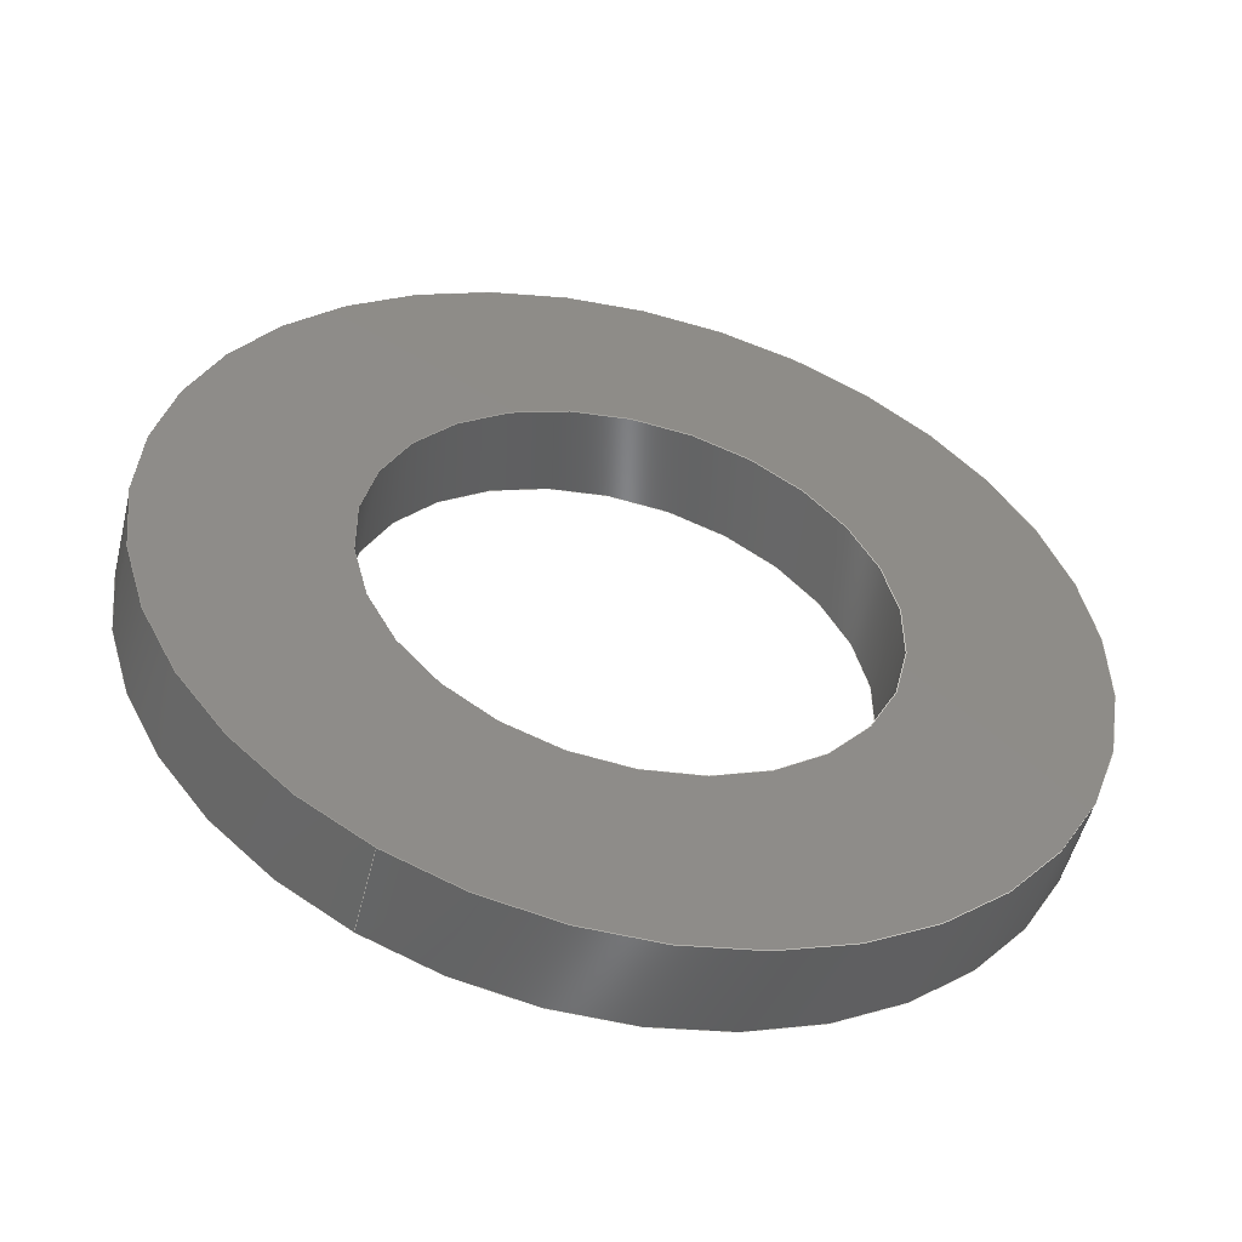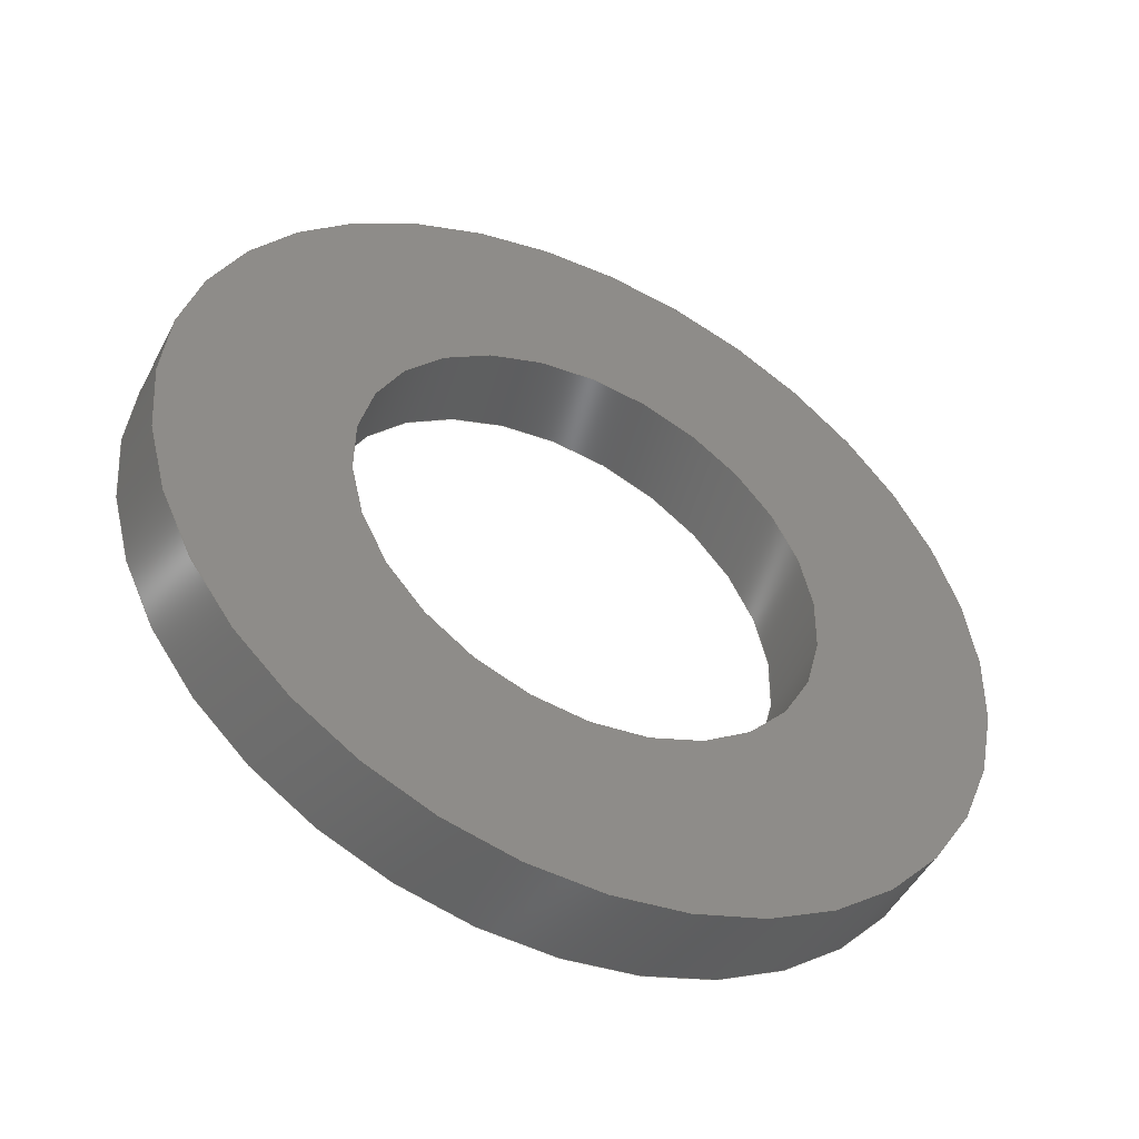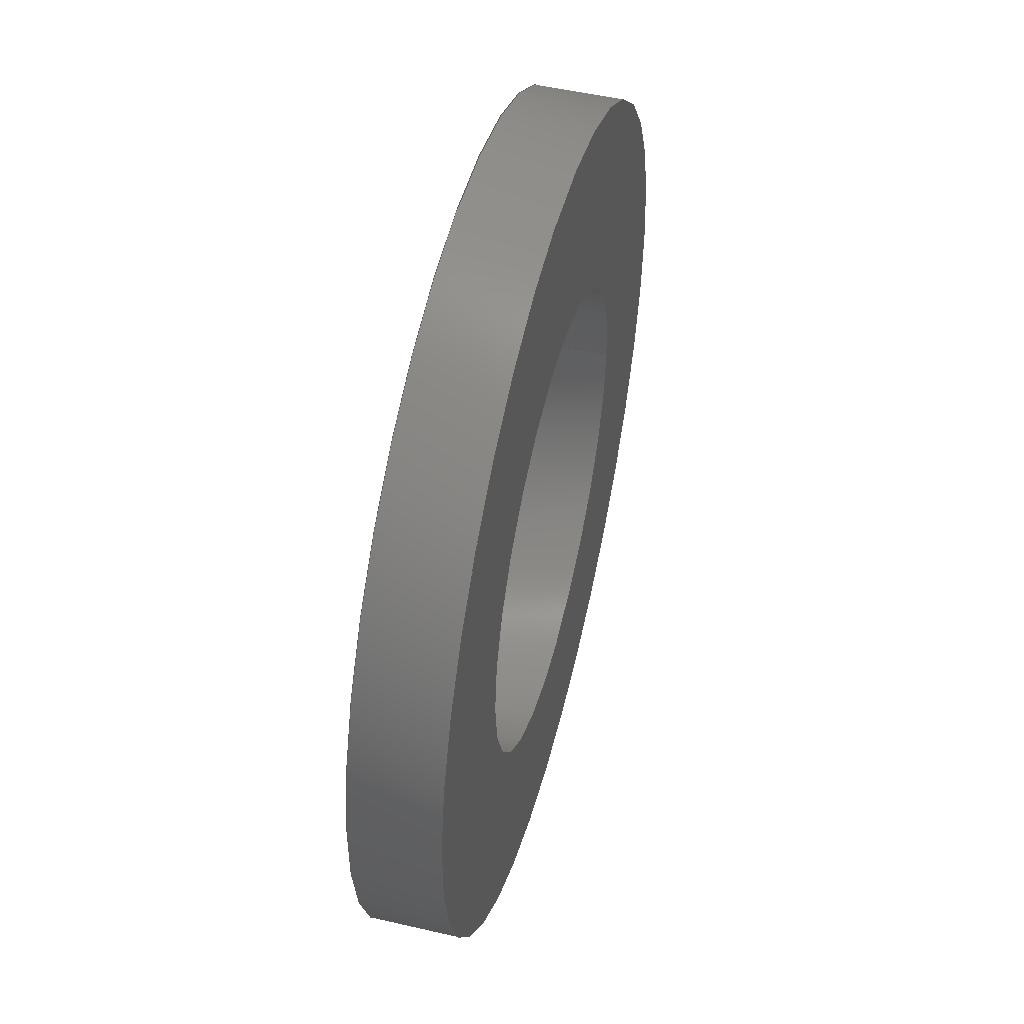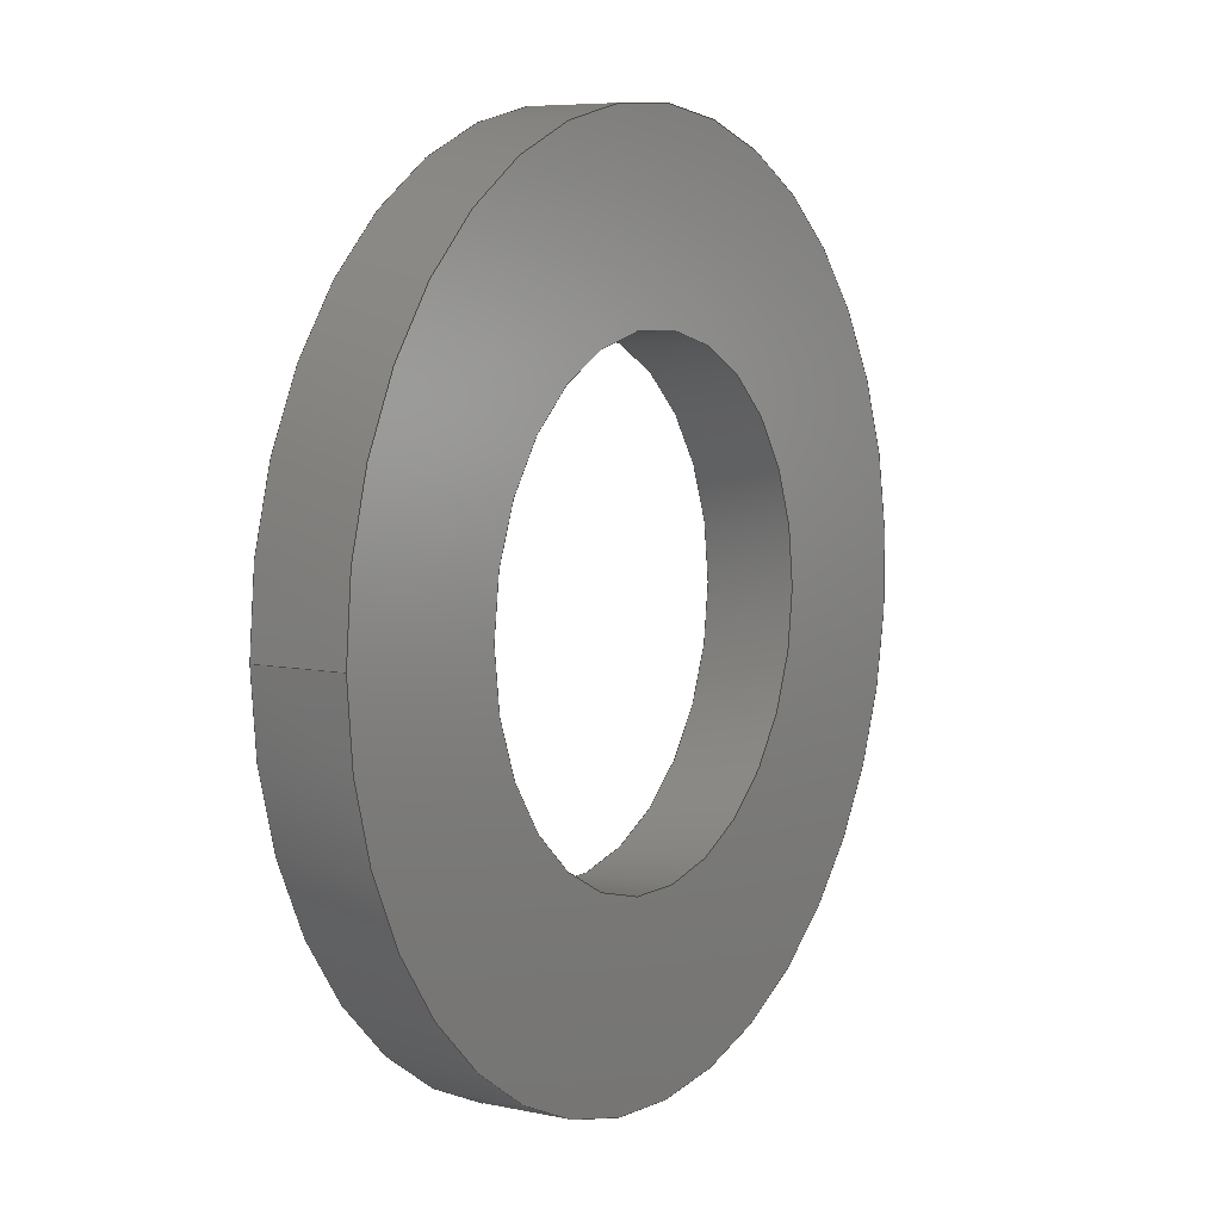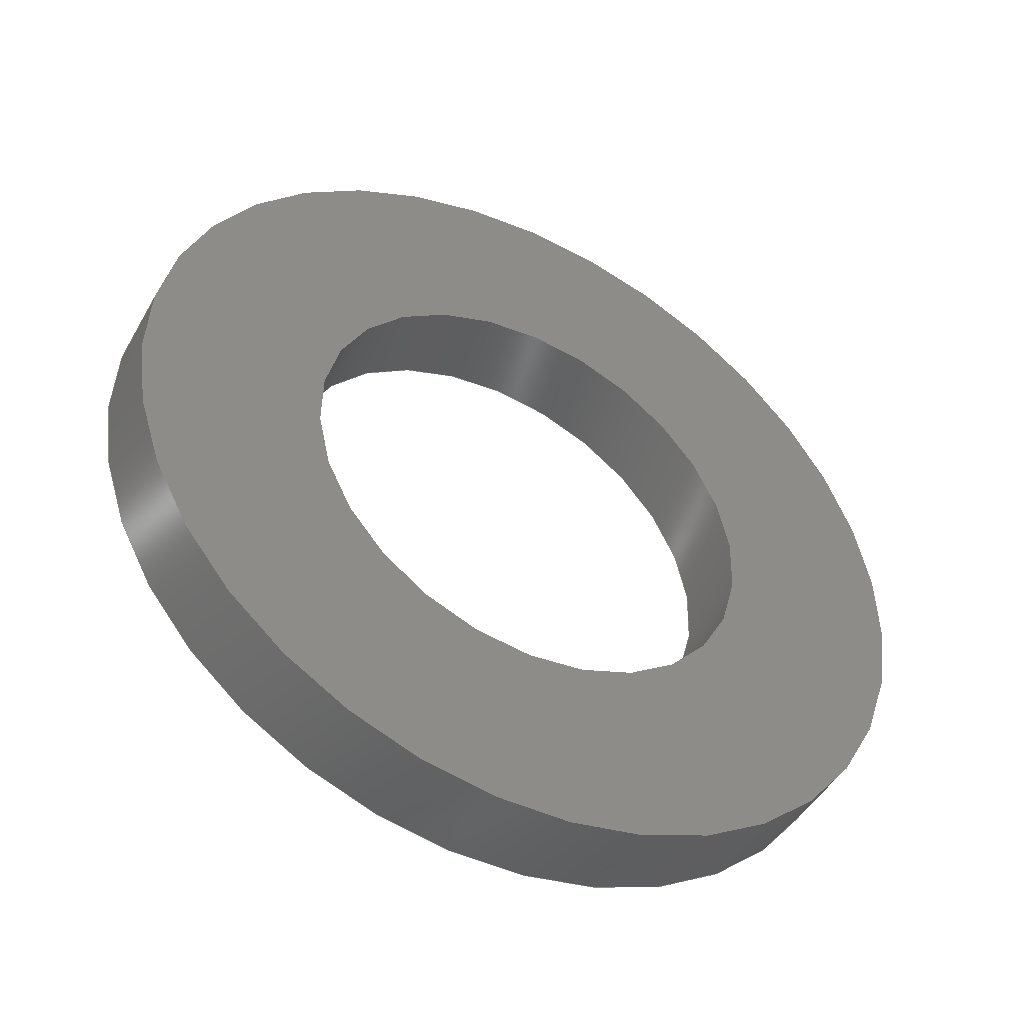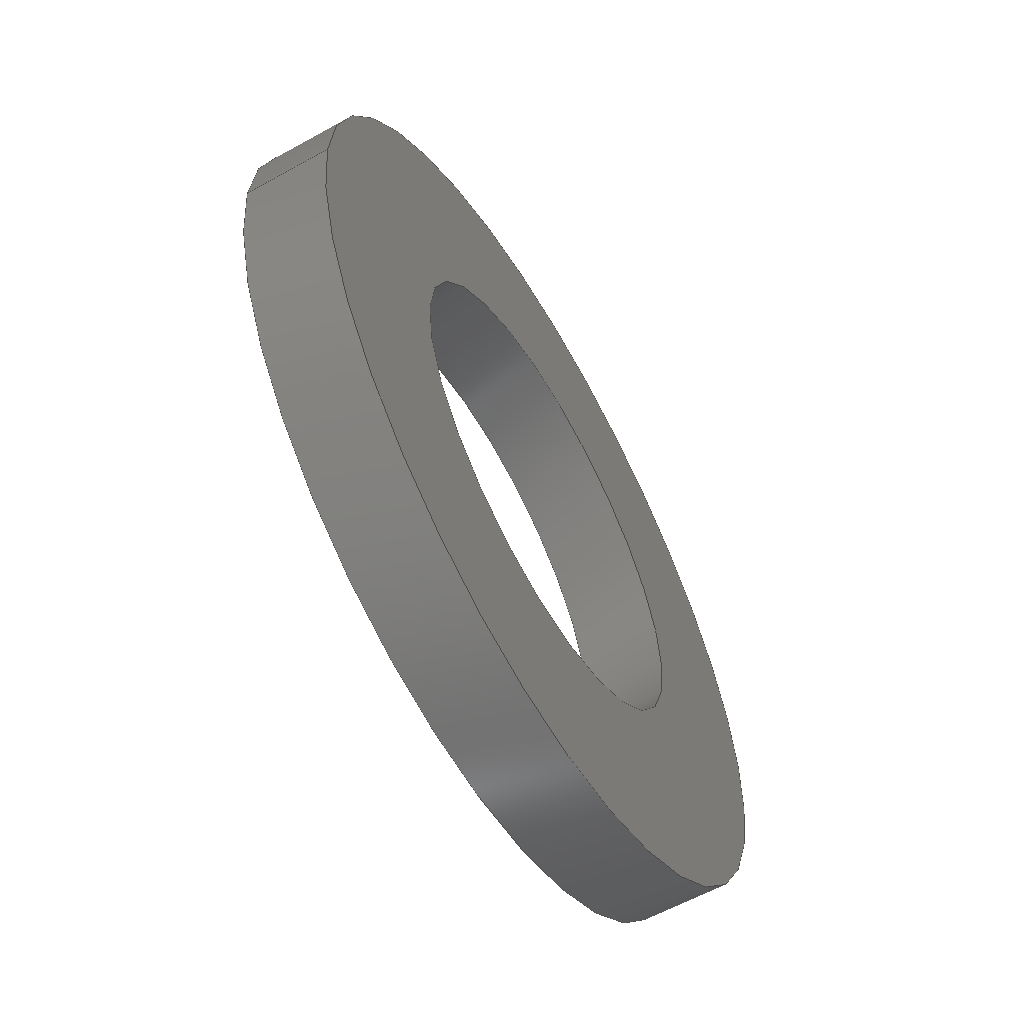
<metadata>
{"format":"step","ext":"stp","renderer":"f3d","projection":"perspective","resolution":1024,"background":"white","views":[{"elev":63.4,"azim":120.3,"up":"+Z"},{"elev":32.0,"azim":-160.8,"up":"+Z"},{"elev":50.3,"azim":-103.9,"up":"+Y"},{"elev":6.7,"azim":94.1,"up":"+Y"},{"elev":40.0,"azim":-172.8,"up":"+Z"},{"elev":-59.8,"azim":91.5,"up":"+Y"}]}
</metadata>
<code>
ISO-10303-21;
DATA;
#1=MECHANICAL_DESIGN_GEOMETRIC_PRESENTATION_REPRESENTATION('',(#7),#97);
#2=DIMENSIONAL_EXPONENTS(0,0,0,0,0,0,0);
#3=(
CONVERSION_BASED_UNIT('degree',#4)
NAMED_UNIT(#2)
PLANE_ANGLE_UNIT()
);
#4=PLANE_ANGLE_MEASURE_WITH_UNIT(PLANE_ANGLE_MEASURE(0.01745),#101);
#5=SHAPE_REPRESENTATION_RELATIONSHIP('SRR','None',#104,#6);
#6=ADVANCED_BREP_SHAPE_REPRESENTATION('',(#8),#96);
#7=STYLED_ITEM('',(#113),#8);
#8=MANIFOLD_SOLID_BREP('Body1',#53);
#9=PLANE('',#58);
#10=PLANE('',#62);
#11=FACE_BOUND('',#20,.T.);
#12=FACE_BOUND('',#22,.T.);
#13=FACE_BOUND('',#24,.T.);
#14=FACE_BOUND('',#26,.T.);
#15=FACE_OUTER_BOUND('',#19,.T.);
#16=FACE_OUTER_BOUND('',#21,.T.);
#17=FACE_OUTER_BOUND('',#23,.T.);
#18=FACE_OUTER_BOUND('',#25,.T.);
#19=EDGE_LOOP('',(#39));
#20=EDGE_LOOP('',(#40));
#21=EDGE_LOOP('',(#41));
#22=EDGE_LOOP('',(#42));
#23=EDGE_LOOP('',(#43));
#24=EDGE_LOOP('',(#44));
#25=EDGE_LOOP('',(#45));
#26=EDGE_LOOP('',(#46));
#27=CIRCLE('',#56,0.675);
#28=CIRCLE('',#57,0.675);
#29=CIRCLE('',#59,1.2);
#30=CIRCLE('',#61,1.2);
#31=VERTEX_POINT('',#83);
#32=VERTEX_POINT('',#85);
#33=VERTEX_POINT('',#88);
#34=VERTEX_POINT('',#91);
#35=EDGE_CURVE('',#31,#31,#27,.T.);
#36=EDGE_CURVE('',#32,#32,#28,.T.);
#37=EDGE_CURVE('',#33,#33,#29,.T.);
#38=EDGE_CURVE('',#34,#34,#30,.T.);
#39=ORIENTED_EDGE('',*,*,#35,.F.);
#40=ORIENTED_EDGE('',*,*,#36,.F.);
#41=ORIENTED_EDGE('',*,*,#37,.T.);
#42=ORIENTED_EDGE('',*,*,#36,.T.);
#43=ORIENTED_EDGE('',*,*,#38,.F.);
#44=ORIENTED_EDGE('',*,*,#37,.F.);
#45=ORIENTED_EDGE('',*,*,#38,.T.);
#46=ORIENTED_EDGE('',*,*,#35,.T.);
#47=CYLINDRICAL_SURFACE('',#55,0.675);
#48=CYLINDRICAL_SURFACE('',#60,1.2);
#49=ADVANCED_FACE('',(#15,#11),#47,.F.);
#50=ADVANCED_FACE('',(#16,#12),#9,.F.);
#51=ADVANCED_FACE('',(#17,#13),#48,.T.);
#52=ADVANCED_FACE('',(#18,#14),#10,.T.);
#53=CLOSED_SHELL('',(#49,#50,#51,#52));
#54=AXIS2_PLACEMENT_3D('placement',#81,#63,#64);
#55=AXIS2_PLACEMENT_3D('',#82,#65,#66);
#56=AXIS2_PLACEMENT_3D('',#84,#67,#68);
#57=AXIS2_PLACEMENT_3D('',#86,#69,#70);
#58=AXIS2_PLACEMENT_3D('',#87,#71,#72);
#59=AXIS2_PLACEMENT_3D('',#89,#73,#74);
#60=AXIS2_PLACEMENT_3D('',#90,#75,#76);
#61=AXIS2_PLACEMENT_3D('',#92,#77,#78);
#62=AXIS2_PLACEMENT_3D('',#93,#79,#80);
#63=DIRECTION('axis',(0,0,1));
#64=DIRECTION('refdir',(1,0,0));
#65=DIRECTION('center_axis',(0.4726,-2.879e-07,-0.8813));
#66=DIRECTION('ref_axis',(-0.8813,5.447e-07,-0.4726));
#67=DIRECTION('center_axis',(0.4726,-2.879e-07,-0.8813));
#68=DIRECTION('ref_axis',(0.8813,-5.451e-07,0.4726));
#69=DIRECTION('center_axis',(-0.4726,2.879e-07,0.8813));
#70=DIRECTION('ref_axis',(0.8813,-5.447e-07,0.4726));
#71=DIRECTION('center_axis',(-0.4726,2.879e-07,0.8813));
#72=DIRECTION('ref_axis',(-0.8813,5.447e-07,-0.4726));
#73=DIRECTION('center_axis',(0.4726,-2.879e-07,-0.8813));
#74=DIRECTION('ref_axis',(0.8813,-5.447e-07,0.4726));
#75=DIRECTION('center_axis',(0.4726,-2.879e-07,-0.8813));
#76=DIRECTION('ref_axis',(-0.8813,5.447e-07,-0.4726));
#77=DIRECTION('center_axis',(-0.4726,2.879e-07,0.8813));
#78=DIRECTION('ref_axis',(-0.8813,5.445e-07,-0.4726));
#79=DIRECTION('center_axis',(-0.4726,2.878e-07,0.8813));
#80=DIRECTION('ref_axis',(-0.8813,5.447e-07,-0.4726));
#81=CARTESIAN_POINT('',(0,0,0));
#82=CARTESIAN_POINT('Origin',(32.96,-33.6,56.49));
#83=CARTESIAN_POINT('',(33.55,-33.6,56.81));
#84=CARTESIAN_POINT('Origin',(32.96,-33.6,56.49));
#85=CARTESIAN_POINT('',(33.67,-33.6,56.59));
#86=CARTESIAN_POINT('Origin',(33.08,-33.6,56.27));
#87=CARTESIAN_POINT('Origin',(33.08,-33.6,56.27));
#88=CARTESIAN_POINT('',(34.14,-33.6,56.84));
#89=CARTESIAN_POINT('Origin',(33.08,-33.6,56.27));
#90=CARTESIAN_POINT('Origin',(32.96,-33.6,56.49));
#91=CARTESIAN_POINT('',(34.02,-33.6,57.06));
#92=CARTESIAN_POINT('Origin',(32.96,-33.6,56.49));
#93=CARTESIAN_POINT('Origin',(32.96,-33.6,56.49));
#94=UNCERTAINTY_MEASURE_WITH_UNIT(LENGTH_MEASURE(0.001),#98,
'DISTANCE_ACCURACY_VALUE',
'Maximum model space distance between geometric entities at asserted c
onnectivities');
#95=UNCERTAINTY_MEASURE_WITH_UNIT(LENGTH_MEASURE(1e-06),#99,
'DISTANCE_ACCURACY_VALUE',
'Maximum model space distance between geometric entities at asserted c
onnectivities');
#96=(
GEOMETRIC_REPRESENTATION_CONTEXT(3)
GLOBAL_UNCERTAINTY_ASSIGNED_CONTEXT((#94))
GLOBAL_UNIT_ASSIGNED_CONTEXT((#98,#101,#100))
REPRESENTATION_CONTEXT('','3D')
);
#97=(
GEOMETRIC_REPRESENTATION_CONTEXT(3)
GLOBAL_UNCERTAINTY_ASSIGNED_CONTEXT((#95))
GLOBAL_UNIT_ASSIGNED_CONTEXT((#99,#3,#100))
REPRESENTATION_CONTEXT('','3D')
);
#98=(
LENGTH_UNIT()
NAMED_UNIT(*)
SI_UNIT(.CENTI.,.METRE.)
);
#99=(
LENGTH_UNIT()
NAMED_UNIT(*)
SI_UNIT(.MILLI.,.METRE.)
);
#100=(
NAMED_UNIT(*)
SI_UNIT($,.STERADIAN.)
SOLID_ANGLE_UNIT()
);
#101=(
NAMED_UNIT(*)
PLANE_ANGLE_UNIT()
SI_UNIT($,.RADIAN.)
);
#102=SHAPE_DEFINITION_REPRESENTATION(#103,#104);
#103=PRODUCT_DEFINITION_SHAPE('',$,#106);
#104=SHAPE_REPRESENTATION('',(#54),#96);
#105=PRODUCT_DEFINITION_CONTEXT('part definition',#110,'design');
#106=PRODUCT_DEFINITION('MANIFOLD_SOLID_BREP_509_',
'MANIFOLD_SOLID_BREP_509_',#107,#105);
#107=PRODUCT_DEFINITION_FORMATION('',$,#112);
#108=PRODUCT_RELATED_PRODUCT_CATEGORY('MANIFOLD_SOLID_BREP_509_',
'MANIFOLD_SOLID_BREP_509_',(#112));
#109=APPLICATION_PROTOCOL_DEFINITION('international standard',
'automotive_design',2009,#110);
#110=APPLICATION_CONTEXT(
'Core Data for Automotive Mechanical Design Process');
#111=PRODUCT_CONTEXT('part definition',#110,'mechanical');
#112=PRODUCT('MANIFOLD_SOLID_BREP_509_','MANIFOLD_SOLID_BREP_509_',$,(#111));
#113=PRESENTATION_STYLE_ASSIGNMENT((#114));
#114=SURFACE_STYLE_USAGE(.BOTH.,#115);
#115=SURFACE_SIDE_STYLE('',(#116));
#116=SURFACE_STYLE_FILL_AREA(#117);
#117=FILL_AREA_STYLE('Steel - Satin',(#118));
#118=FILL_AREA_STYLE_COLOUR('Steel - Satin',#119);
#119=COLOUR_RGB('Steel - Satin',0.6275,0.6275,0.6275);
ENDSEC;
END-ISO-10303-21;

</code>
